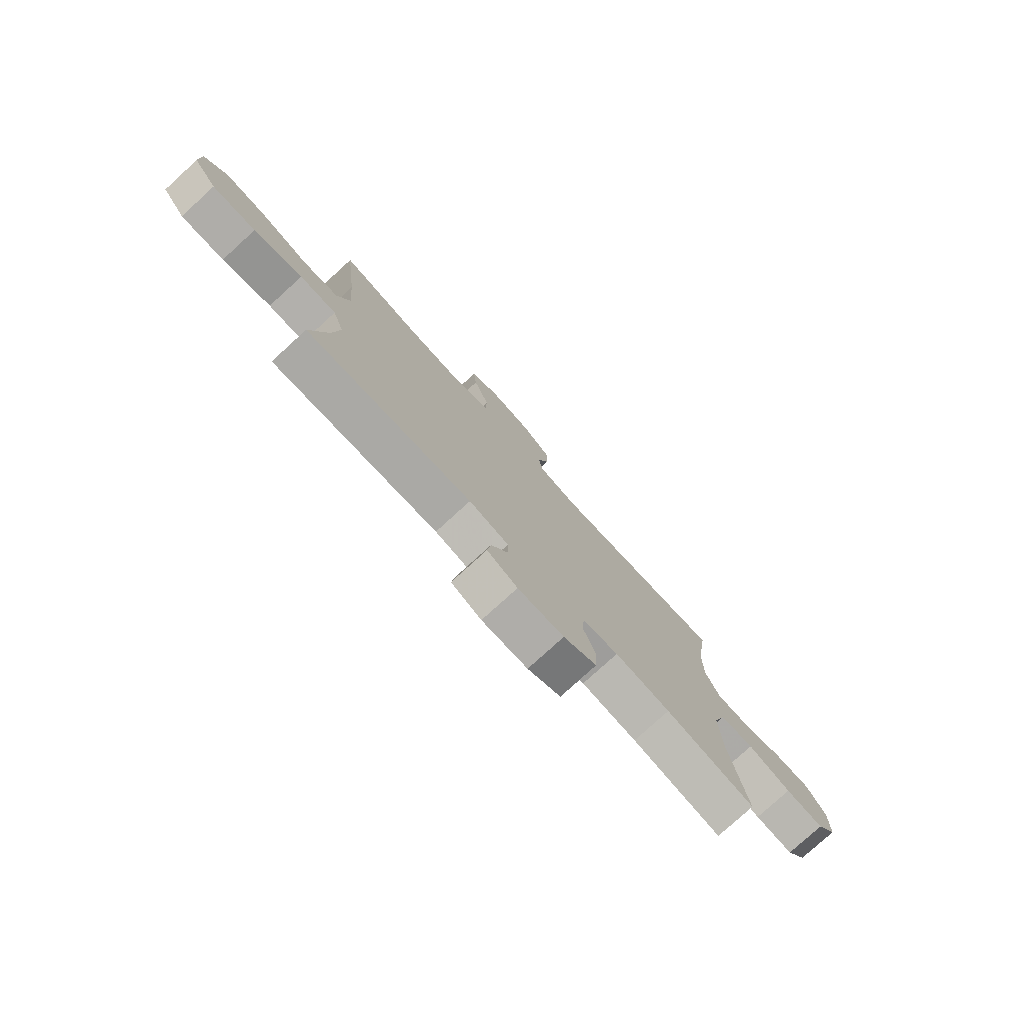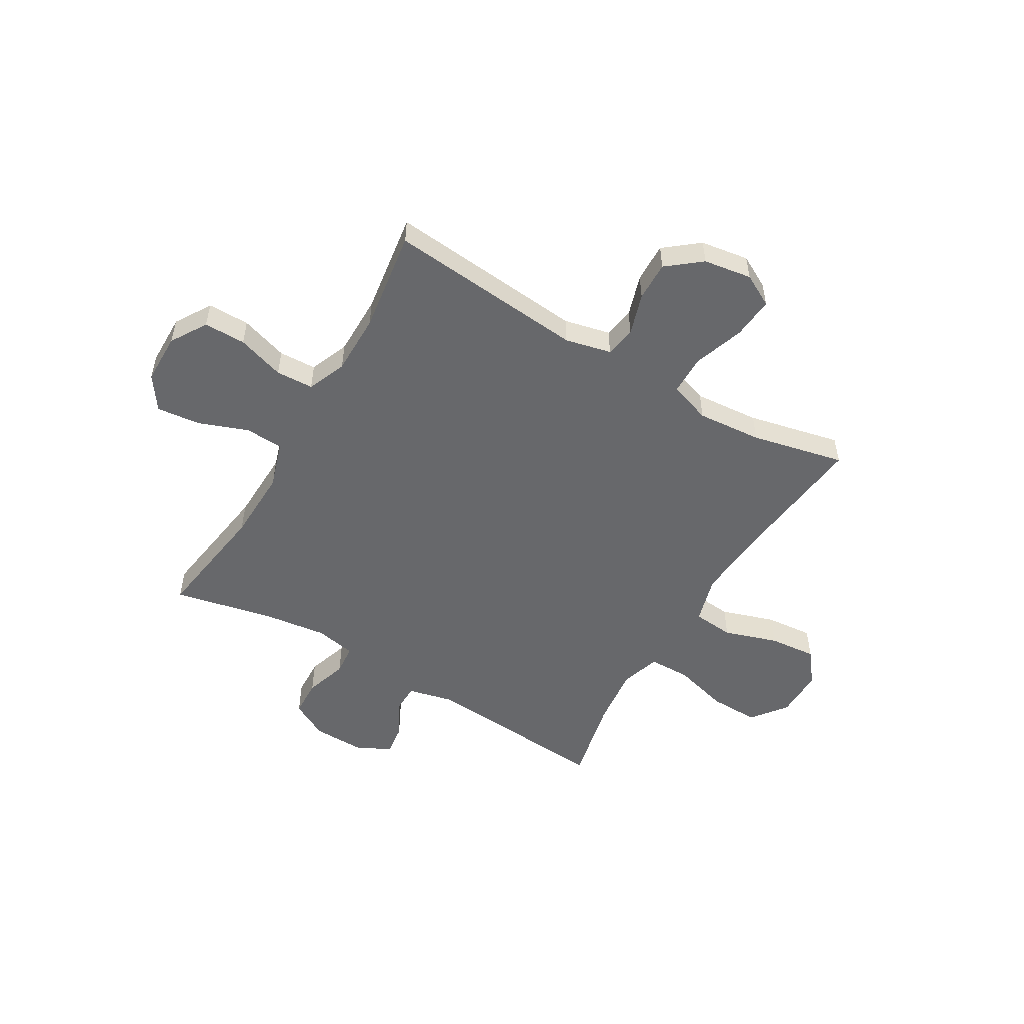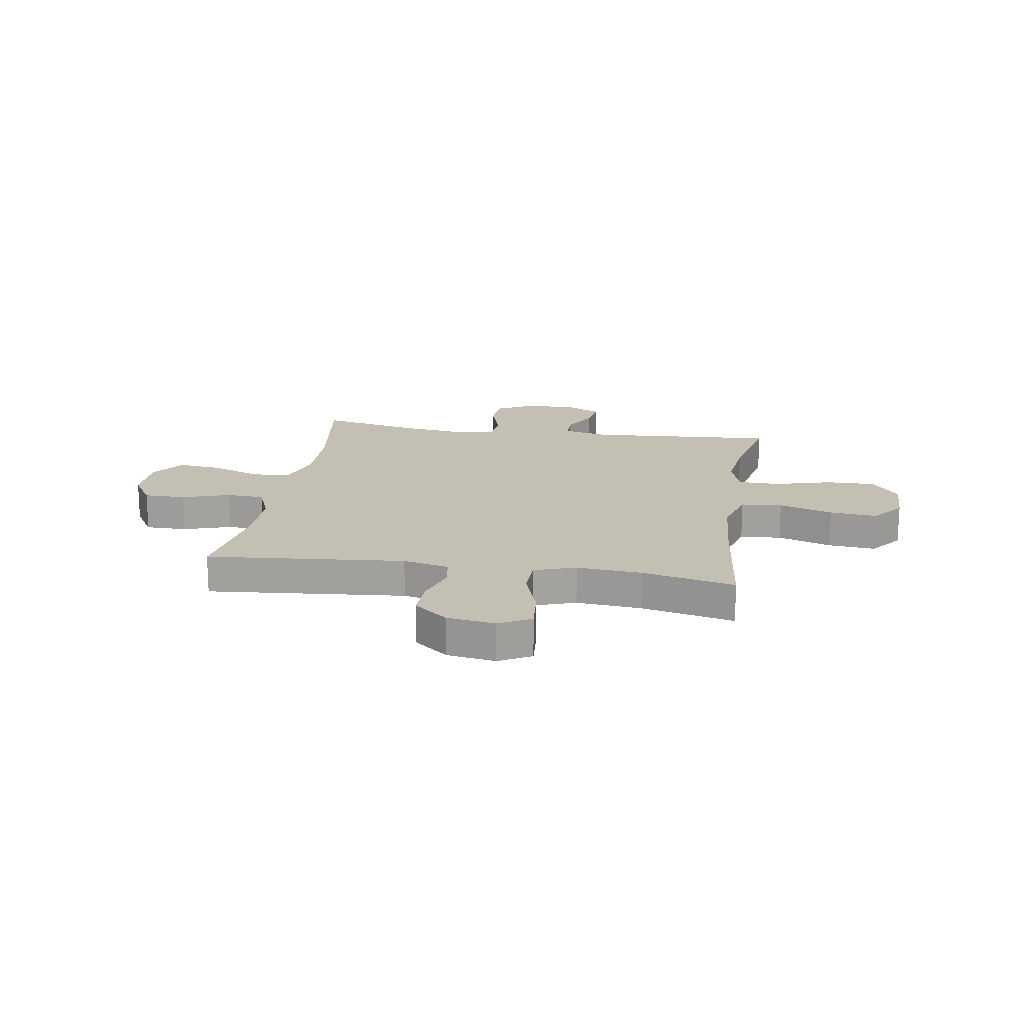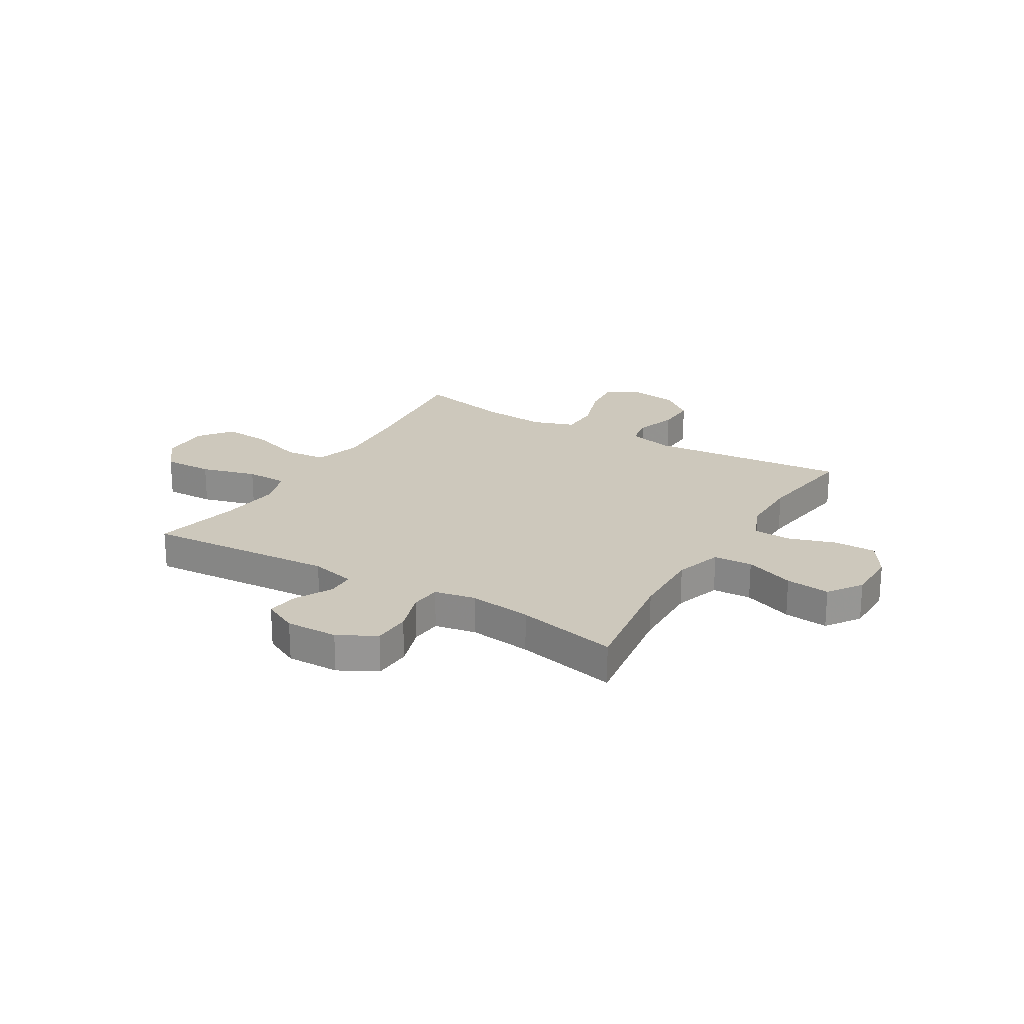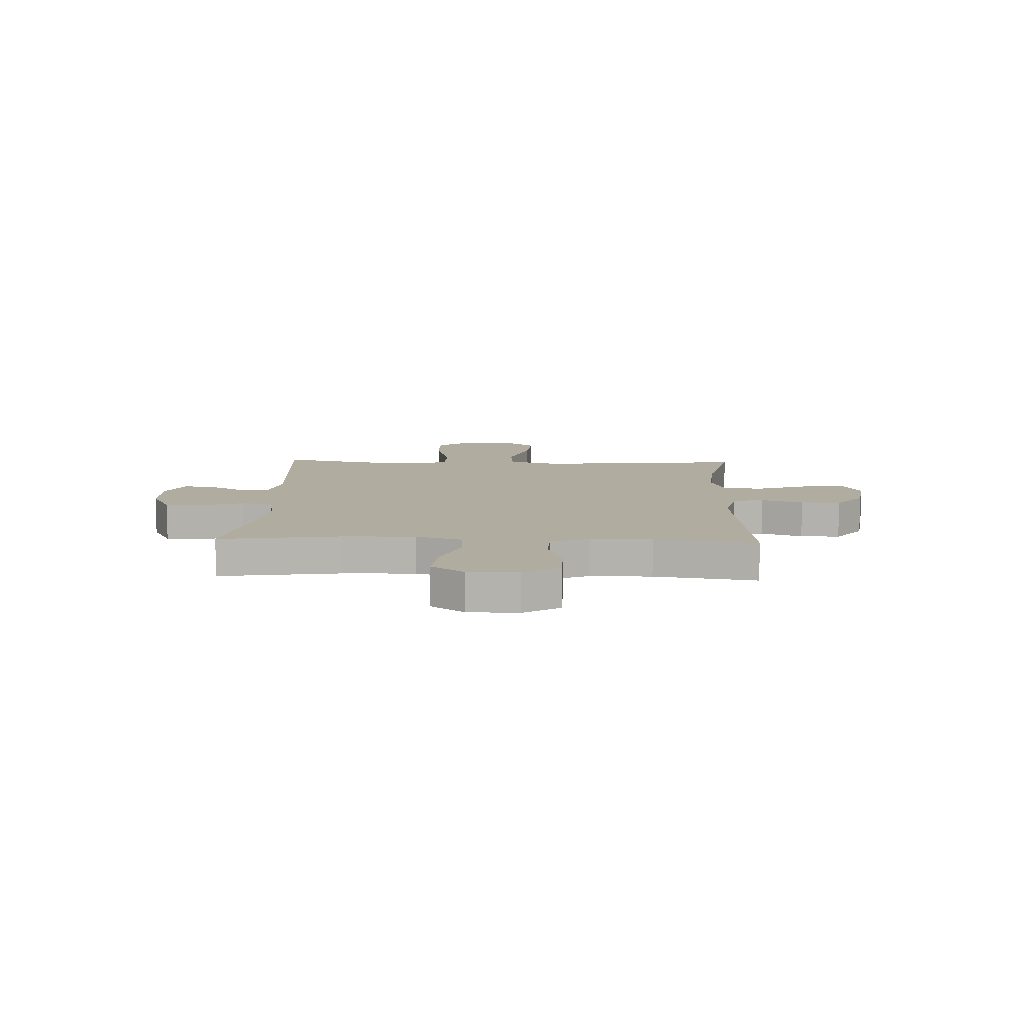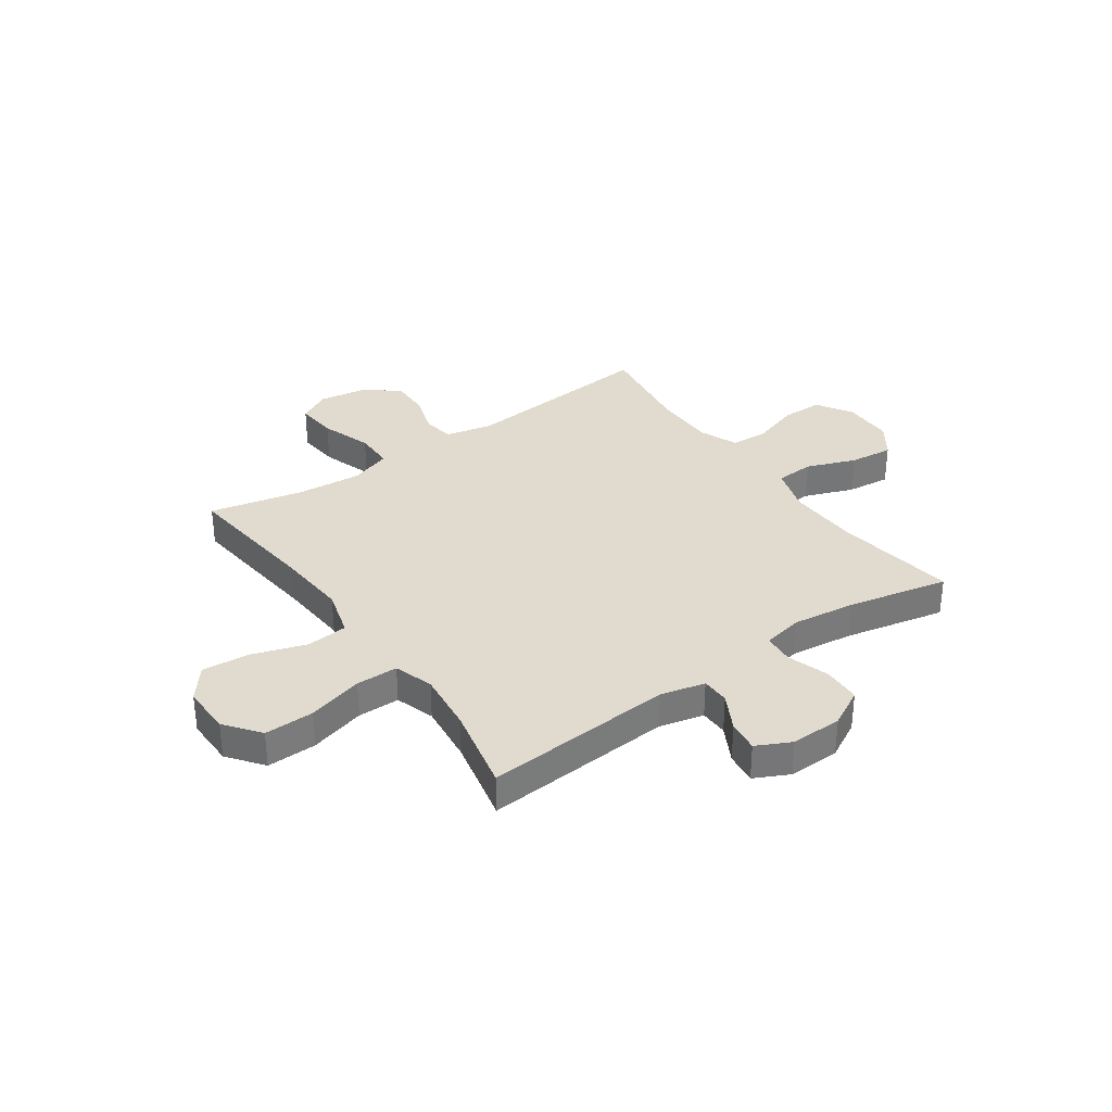
<metadata>
{"format":"obj","ext":"obj","renderer":"f3d","projection":"perspective","resolution":1024,"background":"white","views":[{"elev":-78.2,"azim":132.4,"up":"+Z"},{"elev":-52.5,"azim":-30.5,"up":"+Y"},{"elev":17.8,"azim":9.1,"up":"+Y"},{"elev":22.1,"azim":-149.1,"up":"+Y"},{"elev":9.9,"azim":-87.7,"up":"+Y"},{"elev":33.5,"azim":145.0,"up":"+Y"}]}
</metadata>
<code>
v -0.5 0.07 -0.5
v -0.466 0.07 -0.27
v -0.462 0.07 -0.133
v -0.49 0.07 -0.044
v -0.563 0.07 -0.04
v -0.656 0.07 -0.075
v -0.739 0.07 -0.084
v -0.783 0.07 -0.021
v -0.784 0.07 0.075
v -0.742 0.07 0.143
v -0.663 0.07 0.143
v -0.573 0.07 0.114
v -0.502 0.07 0.117
v -0.472 0.07 0.191
v -0.472 0.07 0.306
v -0.5 0.07 0.5
v -0.125 0.07 0.465
v -0.038 0.07 0.485
v -0.028 0.07 0.543
v -0.053 0.07 0.622
v -0.055 0.07 0.697
v 0.009 0.07 0.748
v 0.1 0.07 0.762
v 0.161 0.07 0.729
v 0.154 0.07 0.65
v 0.121 0.07 0.553
v 0.122 0.07 0.478
v 0.201 0.07 0.451
v 0.324 0.07 0.461
v 0.5 0.07 0.5
v 0.471 0.07 0.239
v 0.461 0.07 0.101
v 0.487 0.07 0.01
v 0.565 0.07 0.003
v 0.667 0.07 0.036
v 0.757 0.07 0.044
v 0.805 0.07 -0.018
v 0.804 0.07 -0.112
v 0.753 0.07 -0.178
v 0.659 0.07 -0.176
v 0.554 0.07 -0.147
v 0.475 0.07 -0.148
v 0.451 0.07 -0.222
v 0.464 0.07 -0.337
v 0.5 0.07 -0.5
v 0.143 0.07 -0.474
v 0.058 0.07 -0.494
v 0.057 0.07 -0.547
v 0.094 0.07 -0.616
v 0.102 0.07 -0.676
v 0.037 0.07 -0.708
v -0.061 0.07 -0.706
v -0.132 0.07 -0.668
v -0.135 0.07 -0.597
v -0.109 0.07 -0.517
v -0.114 0.07 -0.459
v -0.191 0.07 -0.444
v -0.309 0.07 -0.459
v -0.5 0 -0.5
v -0.466 0 -0.27
v -0.462 0 -0.133
v -0.49 0 -0.044
v -0.563 0 -0.04
v -0.656 0 -0.075
v -0.739 0 -0.084
v -0.783 0 -0.021
v -0.784 0 0.075
v -0.742 0 0.143
v -0.663 0 0.143
v -0.573 0 0.114
v -0.502 0 0.117
v -0.472 0 0.191
v -0.472 0 0.306
v -0.5 0 0.5
v -0.125 0 0.465
v -0.038 0 0.485
v -0.028 0 0.543
v -0.053 0 0.622
v -0.055 0 0.697
v 0.009 0 0.748
v 0.1 0 0.762
v 0.161 0 0.729
v 0.154 0 0.65
v 0.121 0 0.553
v 0.122 0 0.478
v 0.201 0 0.451
v 0.324 0 0.461
v 0.5 0 0.5
v 0.471 0 0.239
v 0.461 0 0.101
v 0.487 0 0.01
v 0.565 0 0.003
v 0.667 0 0.036
v 0.757 0 0.044
v 0.805 0 -0.018
v 0.804 0 -0.112
v 0.753 0 -0.178
v 0.659 0 -0.176
v 0.554 0 -0.147
v 0.475 0 -0.148
v 0.451 0 -0.222
v 0.464 0 -0.337
v 0.5 0 -0.5
v 0.143 0 -0.474
v 0.058 0 -0.494
v 0.057 0 -0.547
v 0.094 0 -0.616
v 0.102 0 -0.676
v 0.037 0 -0.708
v -0.061 0 -0.706
v -0.132 0 -0.668
v -0.135 0 -0.597
v -0.109 0 -0.517
v -0.114 0 -0.459
v -0.191 0 -0.444
v -0.309 0 -0.459
f 52 53 54 55
f 52 55 56
f 51 52 56
f 48 49 50 51
f 47 48 51 56
f 46 47 56
f 44 45 46
f 43 44 46 56
f 42 43 56 57
f 38 39 40 41
f 38 41 42
f 37 38 42
f 34 35 36 37
f 34 37 42
f 33 34 42 57
f 29 30 31
f 28 29 31 32
f 27 28 32 33
f 23 24 25 26
f 23 26 27
f 22 23 27
f 19 20 21 22
f 18 19 22 27
f 17 18 27 33
f 15 16 17 33
f 9 10 11 12
f 9 12 13
f 8 9 13
f 5 6 7 8
f 4 5 8 13
f 3 4 13 14
f 58 1 2
f 58 2 3
f 15 33 57 58
f 3 14 15 58
f 113 112 111 110
f 114 113 110
f 114 110 109
f 109 108 107 106
f 114 109 106 105
f 114 105 104
f 104 103 102
f 114 104 102 101
f 115 114 101 100
f 99 98 97 96
f 100 99 96
f 100 96 95
f 95 94 93 92
f 100 95 92
f 115 100 92 91
f 89 88 87
f 90 89 87 86
f 91 90 86 85
f 84 83 82 81
f 85 84 81
f 85 81 80
f 80 79 78 77
f 85 80 77 76
f 91 85 76 75
f 91 75 74 73
f 70 69 68 67
f 71 70 67
f 71 67 66
f 66 65 64 63
f 71 66 63 62
f 72 71 62 61
f 60 59 116
f 61 60 116
f 116 115 91 73
f 116 73 72 61
f 1 59 60 2
f 2 60 61 3
f 3 61 62 4
f 4 62 63 5
f 5 63 64 6
f 6 64 65 7
f 7 65 66 8
f 8 66 67 9
f 9 67 68 10
f 10 68 69 11
f 11 69 70 12
f 12 70 71 13
f 13 71 72 14
f 14 72 73 15
f 15 73 74 16
f 16 74 75 17
f 17 75 76 18
f 18 76 77 19
f 19 77 78 20
f 20 78 79 21
f 21 79 80 22
f 22 80 81 23
f 23 81 82 24
f 24 82 83 25
f 25 83 84 26
f 26 84 85 27
f 27 85 86 28
f 28 86 87 29
f 29 87 88 30
f 30 88 89 31
f 31 89 90 32
f 32 90 91 33
f 33 91 92 34
f 34 92 93 35
f 35 93 94 36
f 36 94 95 37
f 37 95 96 38
f 38 96 97 39
f 39 97 98 40
f 40 98 99 41
f 41 99 100 42
f 42 100 101 43
f 43 101 102 44
f 44 102 103 45
f 45 103 104 46
f 46 104 105 47
f 47 105 106 48
f 48 106 107 49
f 49 107 108 50
f 50 108 109 51
f 51 109 110 52
f 52 110 111 53
f 53 111 112 54
f 54 112 113 55
f 55 113 114 56
f 56 114 115 57
f 57 115 116 58
f 58 116 59 1

</code>
